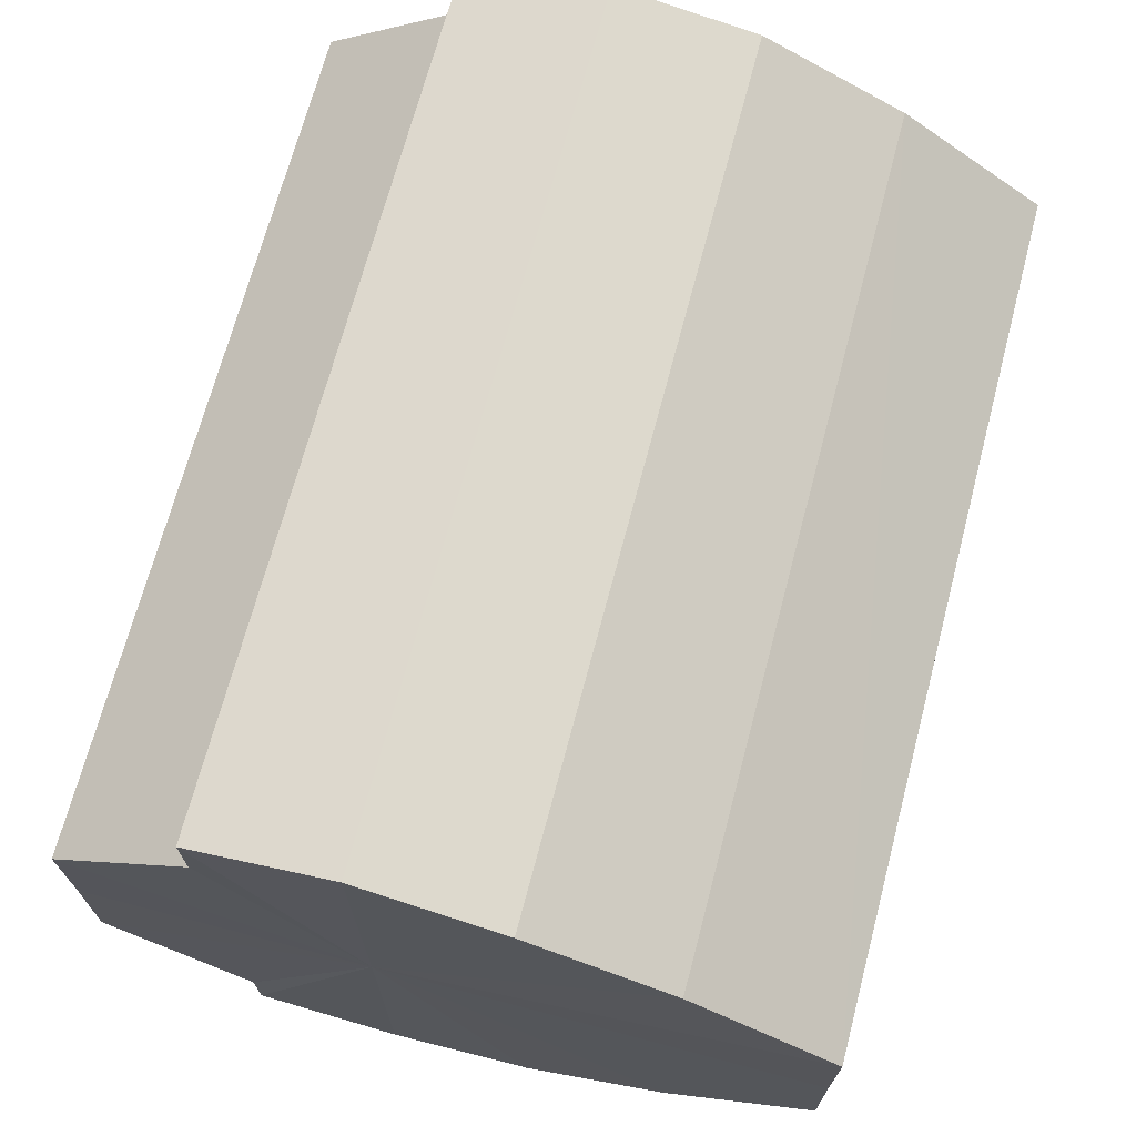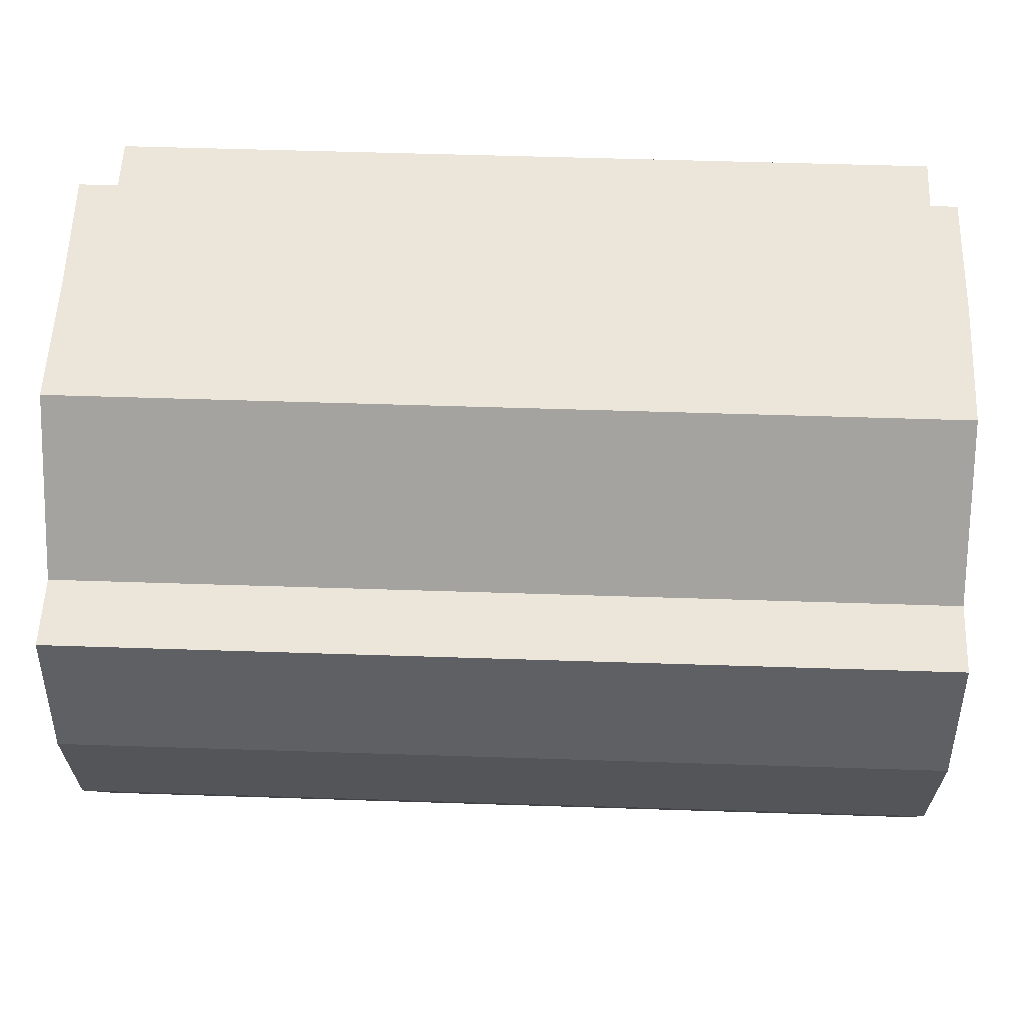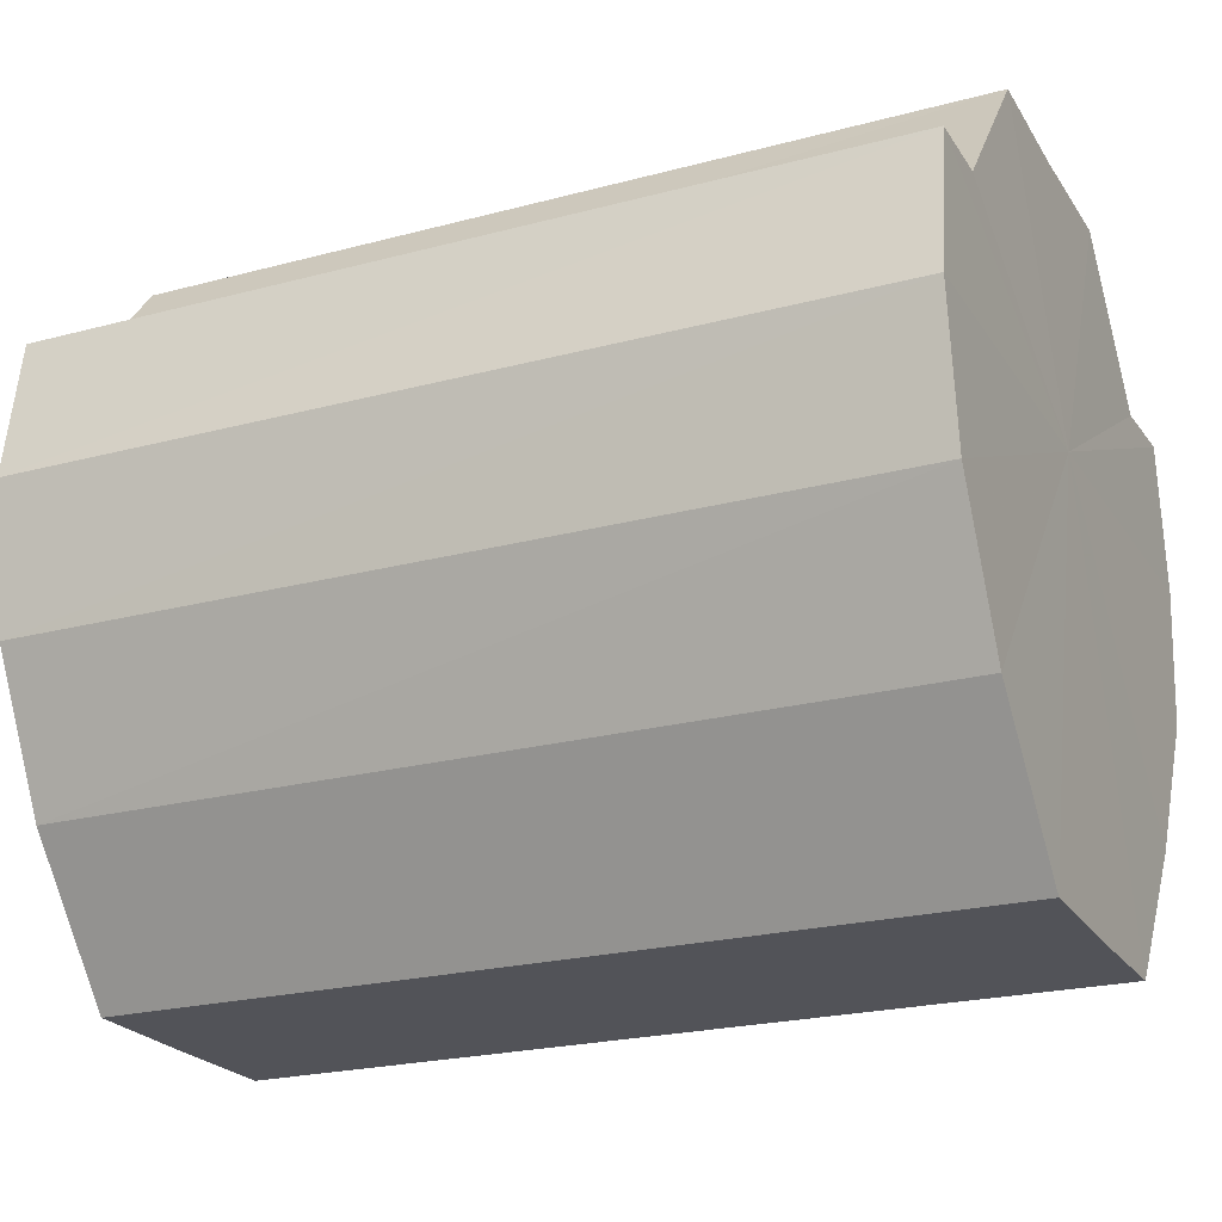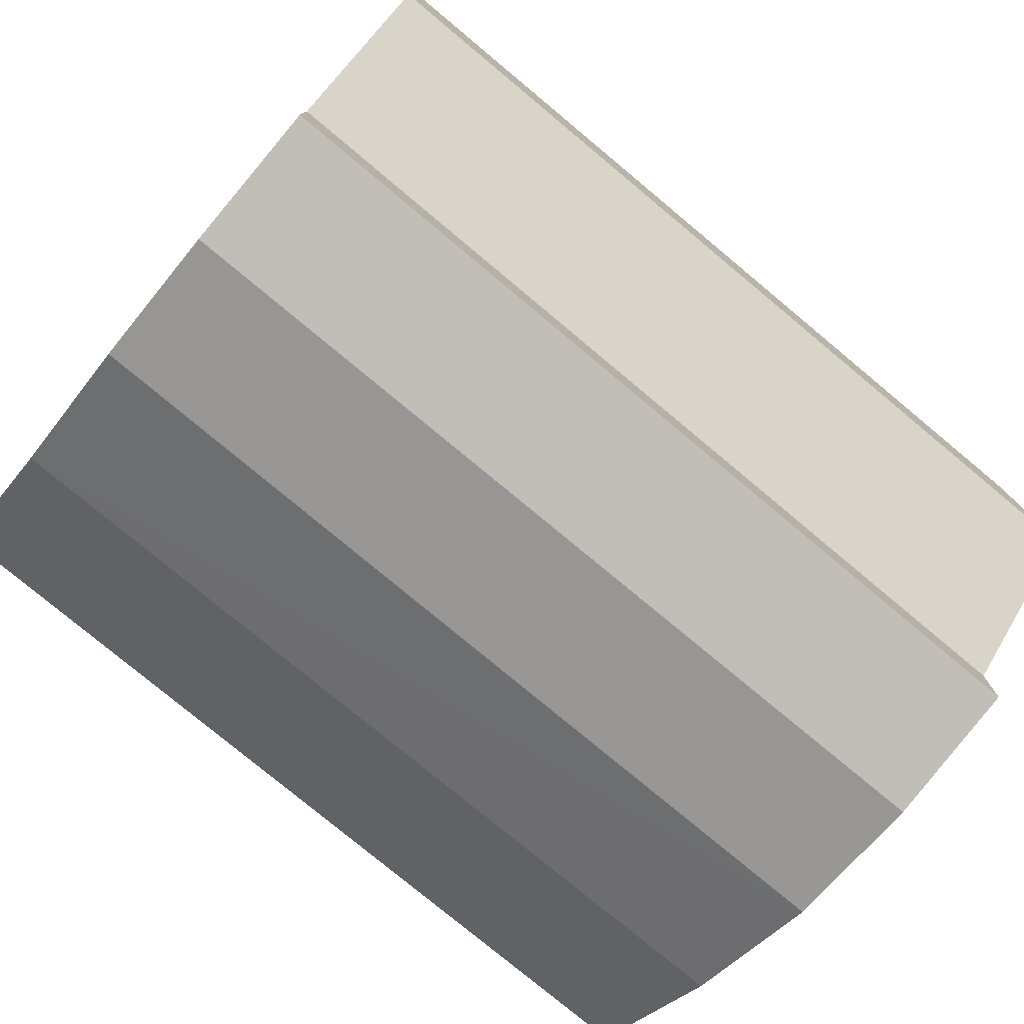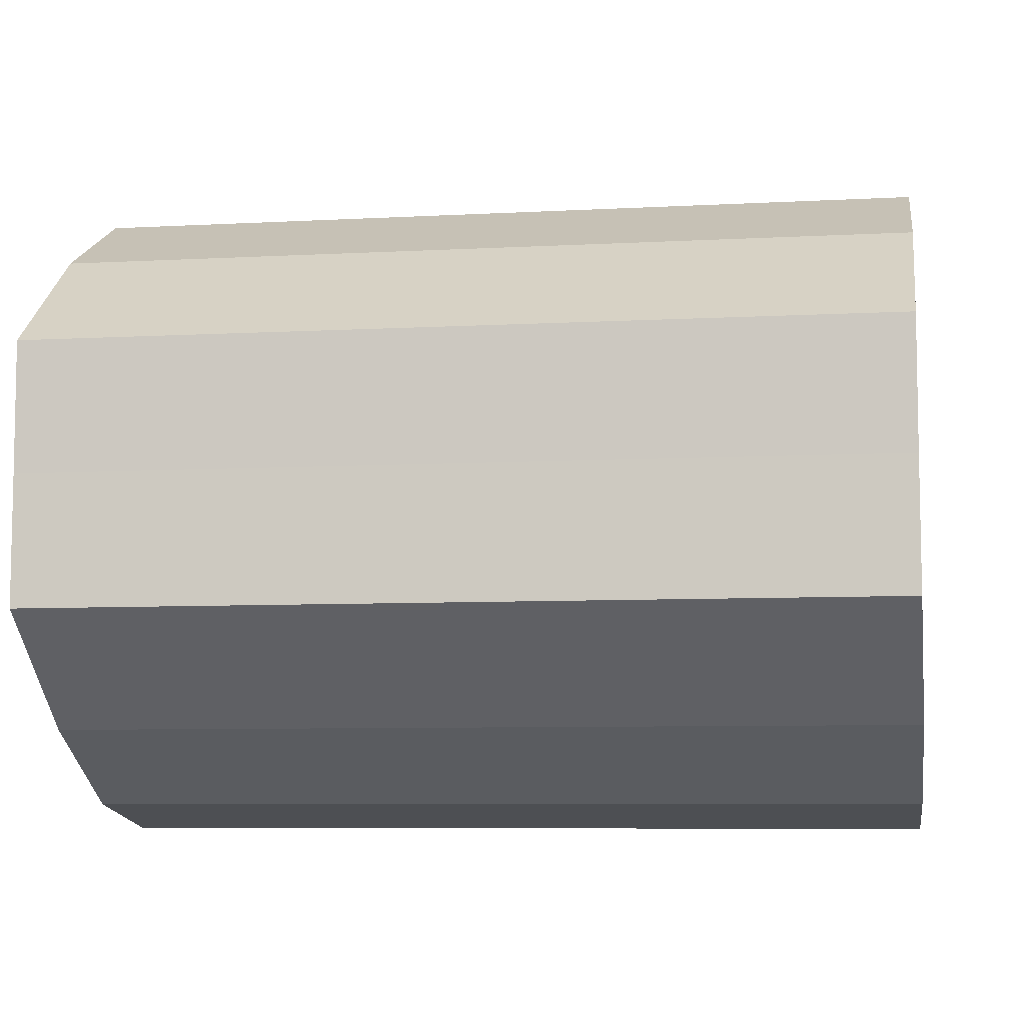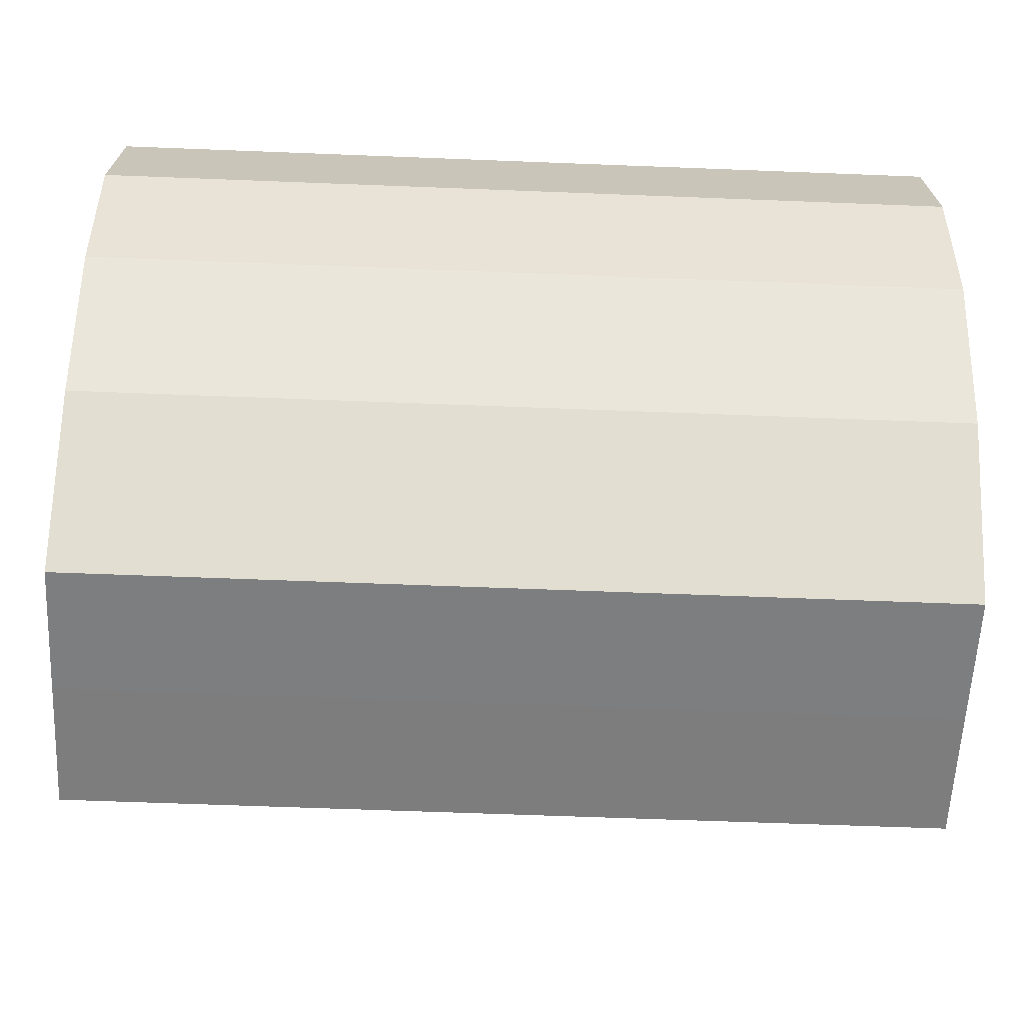
<metadata>
{"format":"obj","ext":"obj","renderer":"f3d","projection":"perspective","resolution":1024,"background":"white","views":[{"elev":69.6,"azim":-75.2,"up":"+Z"},{"elev":55.5,"azim":-178.0,"up":"+Y"},{"elev":-22.6,"azim":-155.3,"up":"+Y"},{"elev":-77.7,"azim":140.2,"up":"+Z"},{"elev":-7.4,"azim":8.7,"up":"+Z"},{"elev":-59.5,"azim":177.6,"up":"+Y"}]}
</metadata>
<code>
o 14437
v 2231 1858 7.422
v 2231 1858 7.424
v 2231 1858 7.422
v 2231 1858 7.429
v 2231 1858 7.424
v 2231 1858 7.424
v 2231 1858 7.424
v 2231 1858 7.437
v 2231 1858 7.429
v 2231 1858 7.429
v 2231 1858 7.429
v 2231 1858 7.446
v 2231 1858 7.437
v 2231 1858 7.437
v 2231 1858 7.437
v 2231 1858 7.455
v 2231 1858 7.446
v 2231 1858 7.446
v 2231 1858 7.446
v 2231 1858 7.462
v 2231 1858 7.455
v 2231 1858 7.455
v 2231 1858 7.455
v 2231 1858 7.468
v 2231 1858 7.462
v 2231 1858 7.462
v 2231 1858 7.462
v 2231 1858 7.469
v 2231 1858 7.468
v 2231 1858 7.468
v 2231 1858 7.468
v 2231 1858 7.469
v 2231 1858 7.422
v 2231 1858 7.424
v 2231 1858 7.424
v 2231 1858 7.429
v 2231 1858 7.429
v 2231 1858 7.424
v 2231 1858 7.422
v 2231 1858 7.429
v 2231 1858 7.424
v 2231 1858 7.437
v 2231 1858 7.437
v 2231 1858 7.437
v 2231 1858 7.429
v 2231 1858 7.446
v 2231 1858 7.437
v 2231 1858 7.446
v 2231 1858 7.446
v 2231 1858 7.455
v 2231 1858 7.446
v 2231 1858 7.462
v 2231 1858 7.455
v 2231 1858 7.455
v 2231 1858 7.455
v 2231 1858 7.468
v 2231 1858 7.462
v 2231 1858 7.469
v 2231 1858 7.468
v 2231 1858 7.462
v 2231 1858 7.462
v 2231 1858 7.468
v 2231 1858 7.469
v 2231 1858 7.468
v 2231 1858 7.446
v 2231 1858 7.424
v 2231 1858 7.422
v 2231 1858 7.429
v 2231 1858 7.424
v 2231 1858 7.437
v 2231 1858 7.429
v 2231 1858 7.446
v 2231 1858 7.437
v 2231 1858 7.455
v 2231 1858 7.446
v 2231 1858 7.462
v 2231 1858 7.455
v 2231 1858 7.468
v 2231 1858 7.462
v 2231 1858 7.469
v 2231 1858 7.468
v 2231 1858 7.446
v 2231 1858 7.422
v 2231 1858 7.424
v 2231 1858 7.424
v 2231 1858 7.429
v 2231 1858 7.429
v 2231 1858 7.437
v 2231 1858 7.437
v 2231 1858 7.446
v 2231 1858 7.446
v 2231 1858 7.455
v 2231 1858 7.455
v 2231 1858 7.462
v 2231 1858 7.462
v 2231 1858 7.468
v 2231 1858 7.468
v 2231 1858 7.469
f 1 2 3
f 2 4 5
f 6 1 7
f 4 8 9
f 10 6 11
f 8 12 13
f 14 10 15
f 12 16 17
f 18 14 19
f 16 20 21
f 22 18 23
f 20 24 25
f 26 22 27
f 24 28 29
f 30 26 31
f 28 30 32
f 33 34 35
f 35 36 37
f 38 39 33
f 40 41 38
f 37 42 43
f 44 45 40
f 46 47 44
f 43 48 49
f 50 51 46
f 52 53 50
f 49 54 55
f 56 57 52
f 58 59 56
f 55 60 61
f 62 63 58
f 61 64 62
f 65 66 67
f 65 68 66
f 65 67 69
f 65 70 68
f 65 69 71
f 65 72 70
f 65 71 73
f 65 74 72
f 65 73 75
f 65 76 74
f 65 75 77
f 65 78 76
f 65 77 79
f 65 80 78
f 65 79 81
f 65 81 80
f 82 83 84
f 82 85 83
f 82 84 86
f 82 87 85
f 82 86 88
f 82 89 87
f 82 88 90
f 82 91 89
f 82 90 92
f 82 93 91
f 82 92 94
f 82 95 93
f 82 94 96
f 82 97 95
f 82 96 98
f 82 98 97

</code>
